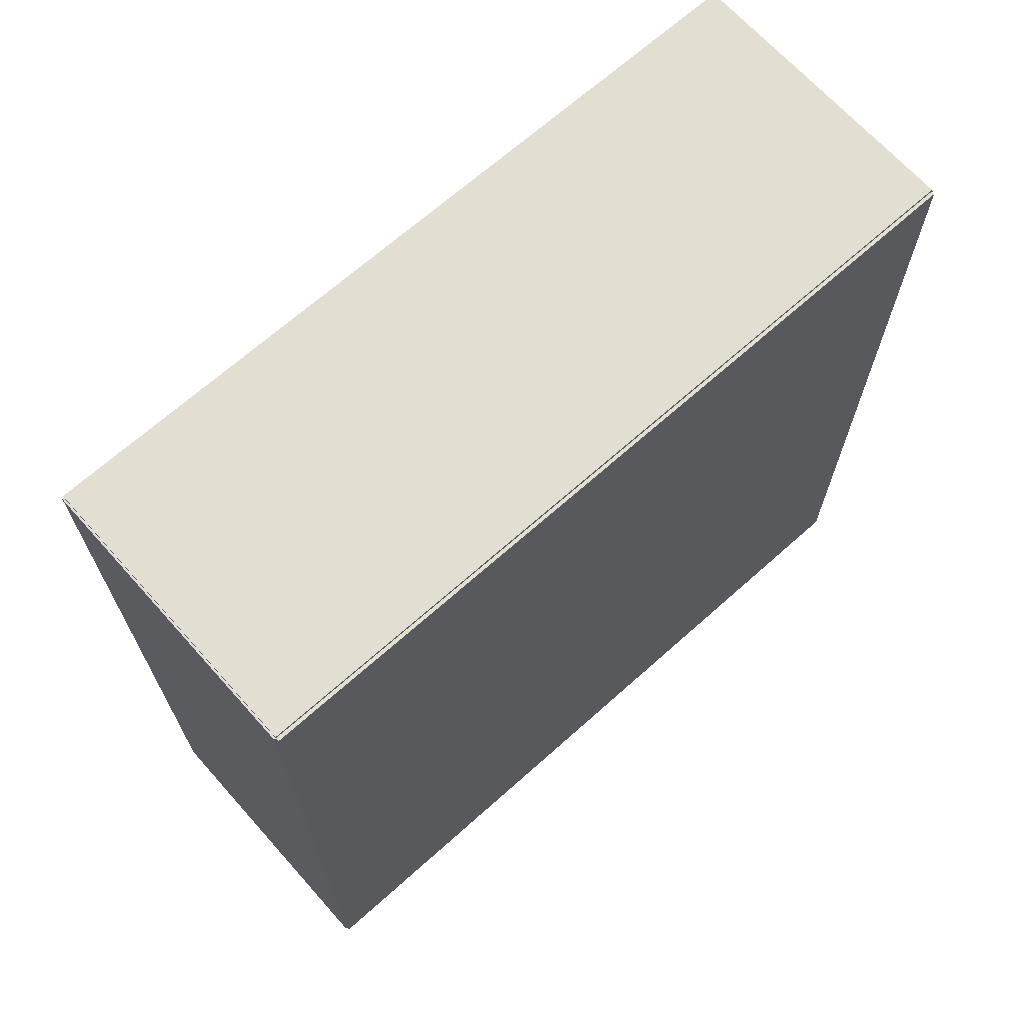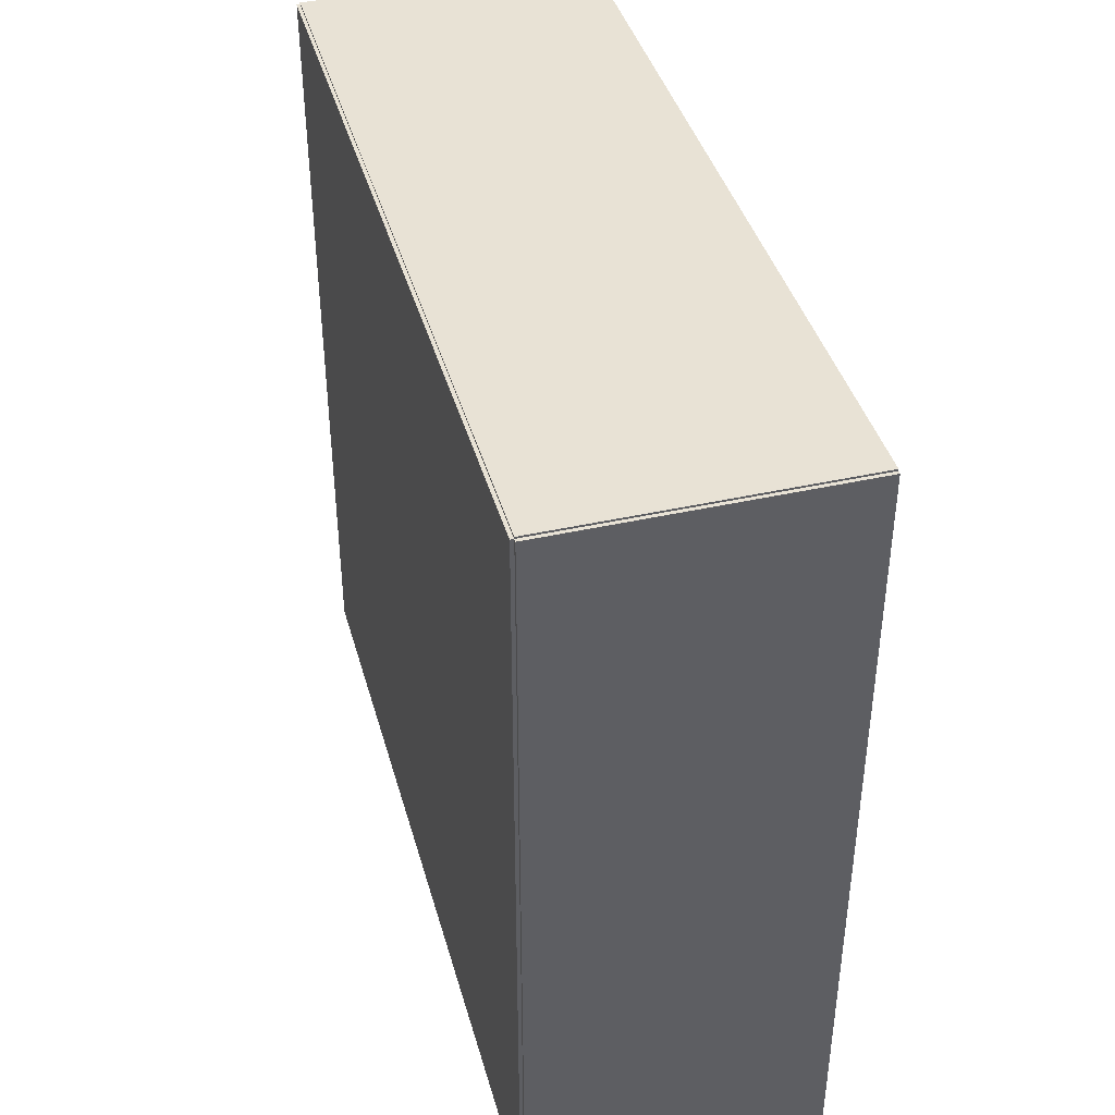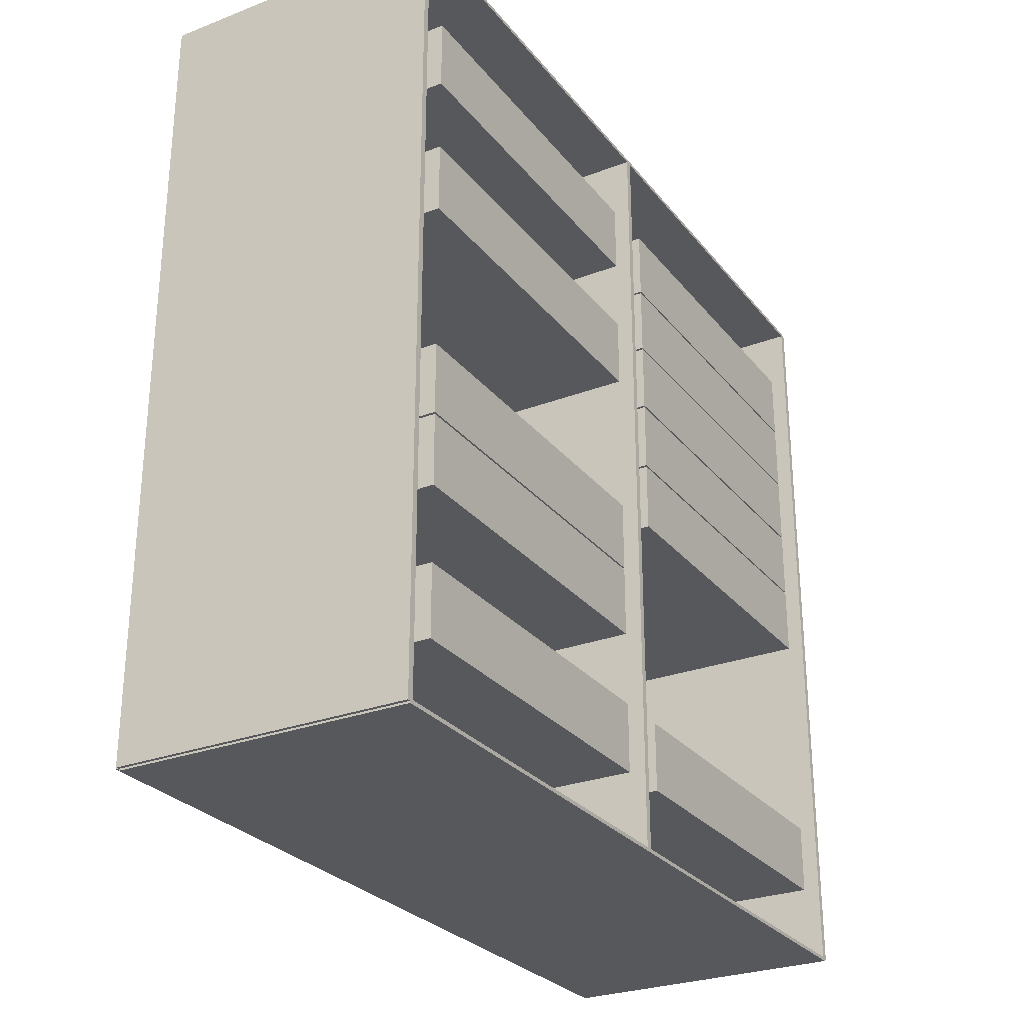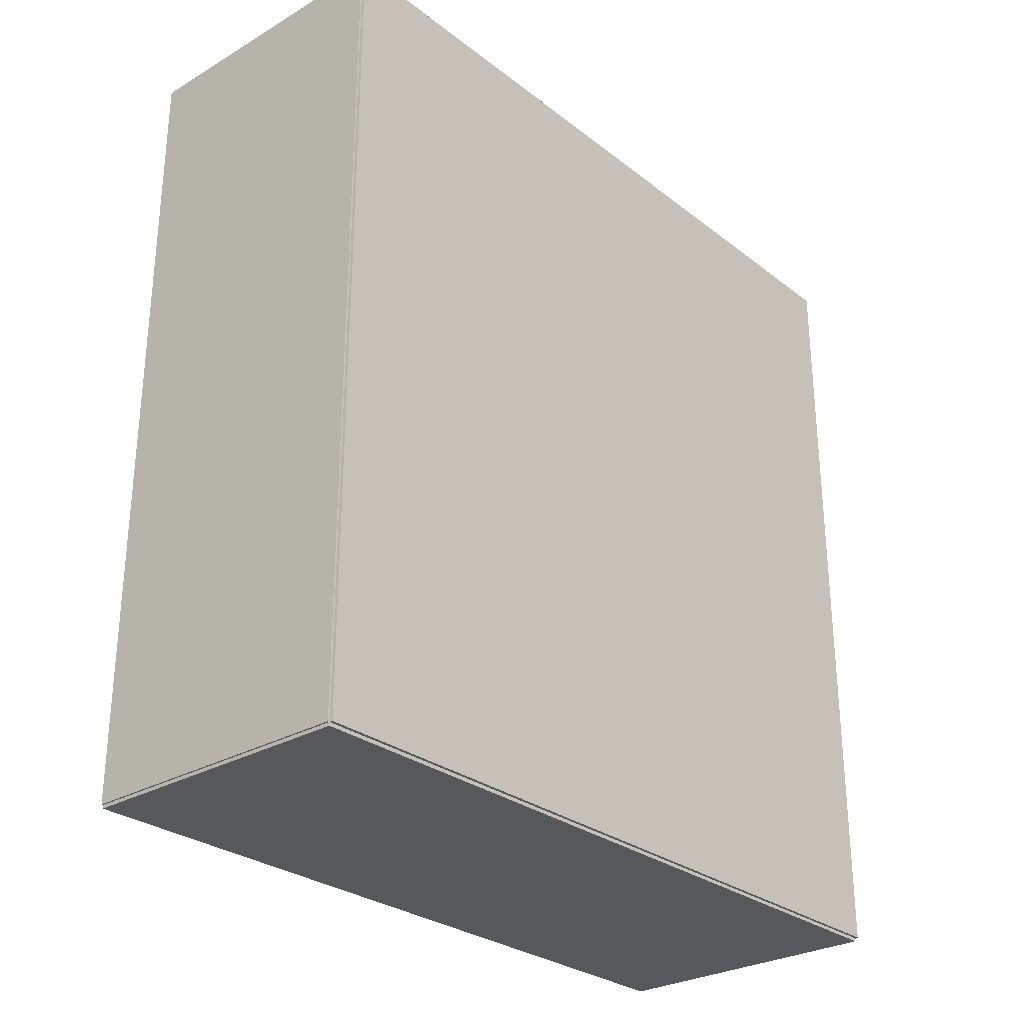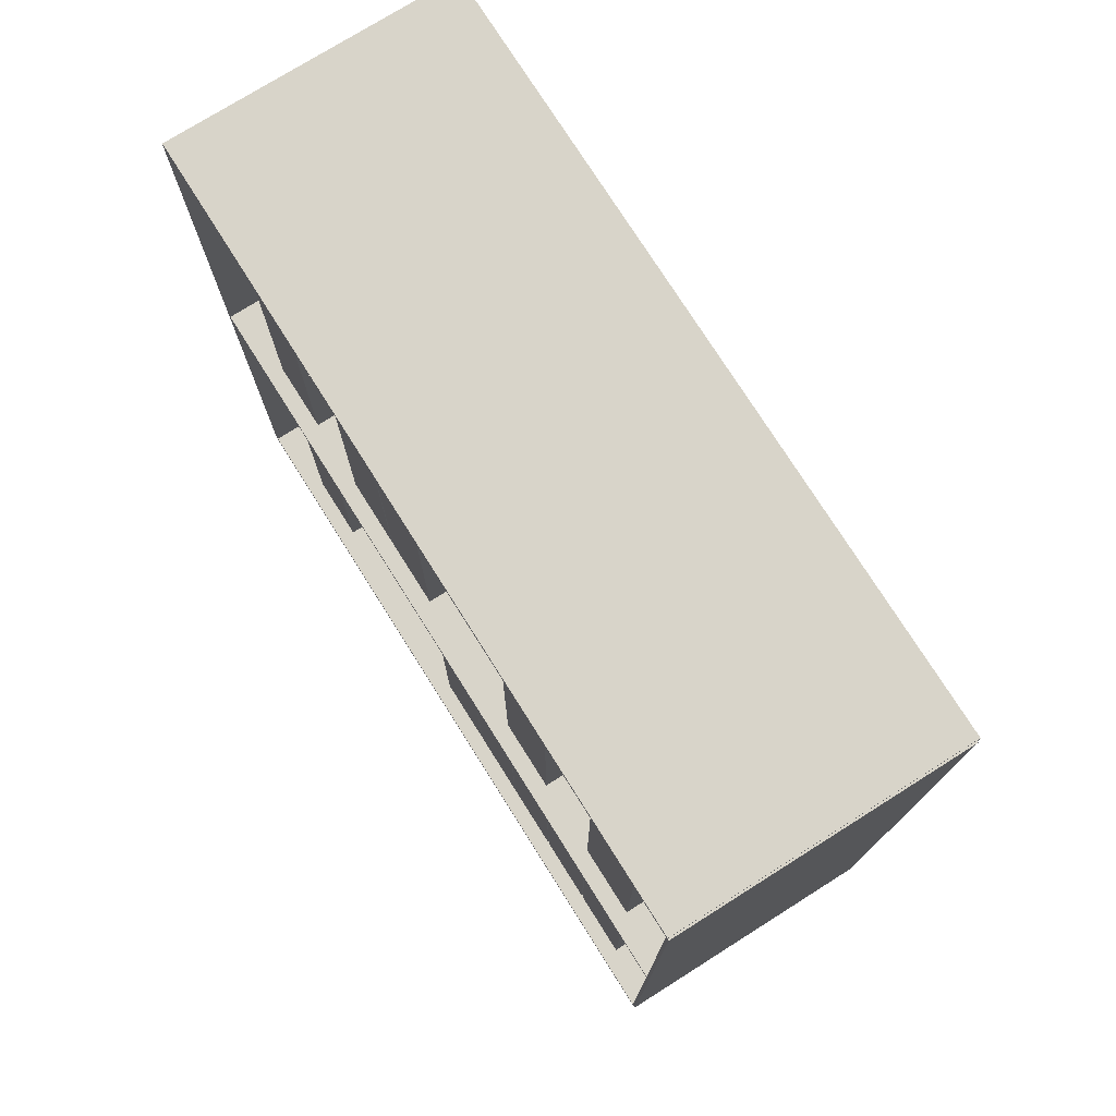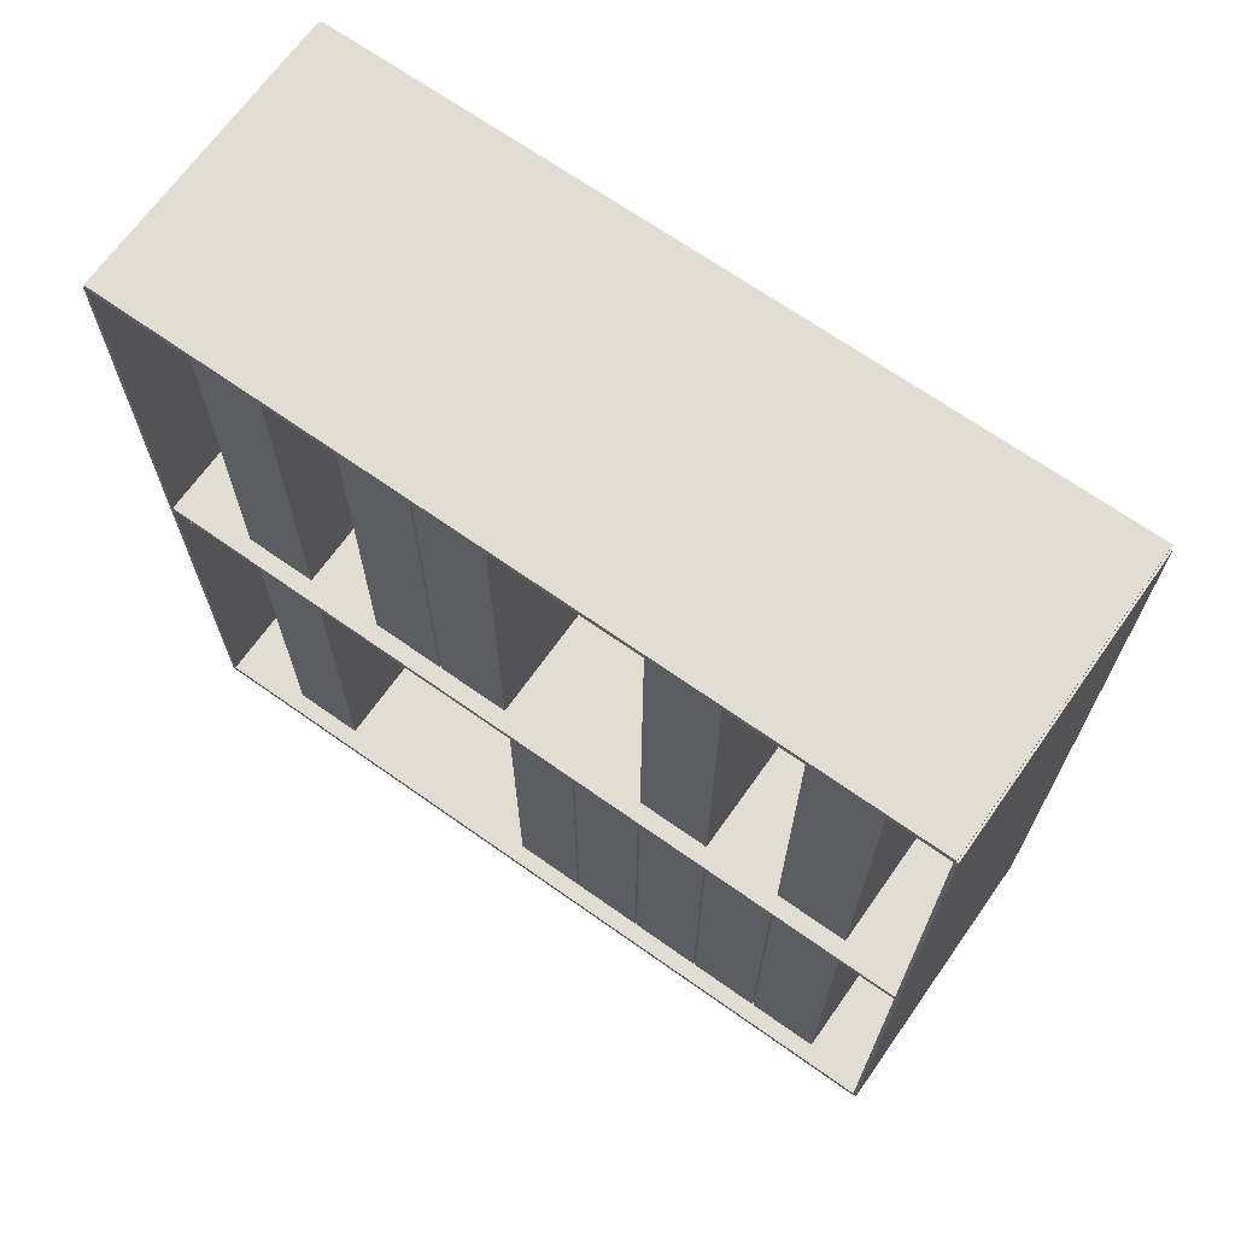
<metadata>
{"format":"obj","ext":"obj","renderer":"f3d","projection":"perspective","resolution":1024,"background":"white","views":[{"elev":68.0,"azim":-131.8,"up":"+Z"},{"elev":40.9,"azim":-15.3,"up":"+Y"},{"elev":-27.8,"azim":30.3,"up":"+Y"},{"elev":-28.6,"azim":-138.8,"up":"+Z"},{"elev":75.4,"azim":147.8,"up":"+Z"},{"elev":68.2,"azim":125.3,"up":"+Z"}]}
</metadata>
<code>
v -0.09948 -0.2683 -0.002298
v -0.09948 -0.2683 0.002298
v -0.09948 0.2683 -0.002298
v -0.09948 0.2683 0.002298
v 0.09948 -0.2683 -0.002298
v 0.09948 -0.2683 0.002298
v 0.09948 0.2683 -0.002298
v 0.09948 0.2683 0.002298
v -0.09719 -0.2683 0
v -0.1018 -0.2683 0
v -0.09719 0.2683 0
v -0.1018 0.2683 0
v -0.09719 -0.2683 0.5599
v -0.1018 -0.2683 0.5599
v -0.09719 0.2683 0.5599
v -0.1018 0.2683 0.5599
v -0.09948 -0.2683 0.2777
v -0.09948 -0.2683 0.2823
v -0.09948 0.2683 0.2777
v -0.09948 0.2683 0.2823
v 0.09948 -0.2683 0.2777
v 0.09948 -0.2683 0.2823
v 0.09948 0.2683 0.2777
v 0.09948 0.2683 0.2823
v -0.09948 0.2671 0.5599
v -0.09948 0.2696 0.5599
v -0.09948 0.2671 0
v -0.09948 0.2696 0
v 0.09948 0.2671 0.5599
v 0.09948 0.2696 0.5599
v 0.09948 0.2671 0
v 0.09948 0.2696 0
v -0.09948 -0.2671 0
v -0.09948 -0.2696 0
v -0.09948 -0.2671 0.5599
v -0.09948 -0.2696 0.5599
v 0.09948 -0.2671 0
v 0.09948 -0.2696 0
v 0.09948 -0.2671 0.5599
v 0.09948 -0.2696 0.5599
v -0.09948 -0.2683 0.5576
v -0.09948 -0.2683 0.5622
v -0.09948 0.2683 0.5576
v -0.09948 0.2683 0.5622
v 0.09948 -0.2683 0.5576
v 0.09948 -0.2683 0.5622
v 0.09948 0.2683 0.5576
v 0.09948 0.2683 0.5622
v -0.09489 -0.167 0
v -0.09489 -0.2147 0
v -0.09489 -0.167 0.2435
v -0.09489 -0.2147 0.2435
v 0.08819 -0.167 0
v 0.08819 -0.2147 0
v 0.08819 -0.167 0.2435
v 0.08819 -0.2147 0.2435
v -0.09489 0.02926 0
v -0.09489 -0.01846 0
v -0.09489 0.02926 0.2435
v -0.09489 -0.01846 0.2435
v 0.08819 0.02926 0
v 0.08819 -0.01846 0
v 0.08819 0.02926 0.2435
v 0.08819 -0.01846 0.2435
v -0.09489 0.07831 0
v -0.09489 0.0306 0
v -0.09489 0.07831 0.2435
v -0.09489 0.0306 0.2435
v 0.08819 0.07831 0
v 0.08819 0.0306 0
v 0.08819 0.07831 0.2435
v 0.08819 0.0306 0.2435
v -0.09489 0.1274 0
v -0.09489 0.07965 0
v -0.09489 0.1274 0.2435
v -0.09489 0.07965 0.2435
v 0.08819 0.1274 0
v 0.08819 0.07965 0
v 0.08819 0.1274 0.2435
v 0.08819 0.07965 0.2435
v -0.09489 0.1764 0
v -0.09489 0.1287 0
v -0.09489 0.1764 0.2435
v -0.09489 0.1287 0.2435
v 0.08819 0.1764 0
v 0.08819 0.1287 0
v 0.08819 0.1764 0.2435
v 0.08819 0.1287 0.2435
v -0.09489 0.2255 0
v -0.09489 0.1778 0
v -0.09489 0.2255 0.2435
v -0.09489 0.1778 0.2435
v 0.08819 0.2255 0
v 0.08819 0.1778 0
v 0.08819 0.2255 0.2435
v 0.08819 0.1778 0.2435
v -0.09489 -0.167 0.28
v -0.09489 -0.2147 0.28
v -0.09489 -0.167 0.5234
v -0.09489 -0.2147 0.5234
v 0.08819 -0.167 0.28
v 0.08819 -0.2147 0.28
v 0.08819 -0.167 0.5234
v 0.08819 -0.2147 0.5234
v -0.09489 -0.06885 0.28
v -0.09489 -0.1166 0.28
v -0.09489 -0.06885 0.5234
v -0.09489 -0.1166 0.5234
v 0.08819 -0.06885 0.28
v 0.08819 -0.1166 0.28
v 0.08819 -0.06885 0.5234
v 0.08819 -0.1166 0.5234
v -0.09489 -0.0198 0.28
v -0.09489 -0.06751 0.28
v -0.09489 -0.0198 0.5234
v -0.09489 -0.06751 0.5234
v 0.08819 -0.0198 0.28
v 0.08819 -0.06751 0.28
v 0.08819 -0.0198 0.5234
v 0.08819 -0.06751 0.5234
v -0.09489 0.1274 0.28
v -0.09489 0.07965 0.28
v -0.09489 0.1274 0.5234
v -0.09489 0.07965 0.5234
v 0.08819 0.1274 0.28
v 0.08819 0.07965 0.28
v 0.08819 0.1274 0.5234
v 0.08819 0.07965 0.5234
v -0.09489 0.2255 0.28
v -0.09489 0.1778 0.28
v -0.09489 0.2255 0.5234
v -0.09489 0.1778 0.5234
v 0.08819 0.2255 0.28
v 0.08819 0.1778 0.28
v 0.08819 0.2255 0.5234
v 0.08819 0.1778 0.5234
f 2 4 1
f 5 2 1
f 1 4 3
f 3 5 1
f 2 8 4
f 6 2 5
f 6 8 2
f 4 8 3
f 7 5 3
f 3 8 7
f 7 6 5
f 8 6 7
f 10 12 9
f 13 10 9
f 9 12 11
f 11 13 9
f 10 16 12
f 14 10 13
f 14 16 10
f 12 16 11
f 15 13 11
f 11 16 15
f 15 14 13
f 16 14 15
f 18 20 17
f 21 18 17
f 17 20 19
f 19 21 17
f 18 24 20
f 22 18 21
f 22 24 18
f 20 24 19
f 23 21 19
f 19 24 23
f 23 22 21
f 24 22 23
f 26 28 25
f 29 26 25
f 25 28 27
f 27 29 25
f 26 32 28
f 30 26 29
f 30 32 26
f 28 32 27
f 31 29 27
f 27 32 31
f 31 30 29
f 32 30 31
f 34 36 33
f 37 34 33
f 33 36 35
f 35 37 33
f 34 40 36
f 38 34 37
f 38 40 34
f 36 40 35
f 39 37 35
f 35 40 39
f 39 38 37
f 40 38 39
f 42 44 41
f 45 42 41
f 41 44 43
f 43 45 41
f 42 48 44
f 46 42 45
f 46 48 42
f 44 48 43
f 47 45 43
f 43 48 47
f 47 46 45
f 48 46 47
f 50 52 49
f 53 50 49
f 49 52 51
f 51 53 49
f 50 56 52
f 54 50 53
f 54 56 50
f 52 56 51
f 55 53 51
f 51 56 55
f 55 54 53
f 56 54 55
f 58 60 57
f 61 58 57
f 57 60 59
f 59 61 57
f 58 64 60
f 62 58 61
f 62 64 58
f 60 64 59
f 63 61 59
f 59 64 63
f 63 62 61
f 64 62 63
f 66 68 65
f 69 66 65
f 65 68 67
f 67 69 65
f 66 72 68
f 70 66 69
f 70 72 66
f 68 72 67
f 71 69 67
f 67 72 71
f 71 70 69
f 72 70 71
f 74 76 73
f 77 74 73
f 73 76 75
f 75 77 73
f 74 80 76
f 78 74 77
f 78 80 74
f 76 80 75
f 79 77 75
f 75 80 79
f 79 78 77
f 80 78 79
f 82 84 81
f 85 82 81
f 81 84 83
f 83 85 81
f 82 88 84
f 86 82 85
f 86 88 82
f 84 88 83
f 87 85 83
f 83 88 87
f 87 86 85
f 88 86 87
f 90 92 89
f 93 90 89
f 89 92 91
f 91 93 89
f 90 96 92
f 94 90 93
f 94 96 90
f 92 96 91
f 95 93 91
f 91 96 95
f 95 94 93
f 96 94 95
f 98 100 97
f 101 98 97
f 97 100 99
f 99 101 97
f 98 104 100
f 102 98 101
f 102 104 98
f 100 104 99
f 103 101 99
f 99 104 103
f 103 102 101
f 104 102 103
f 106 108 105
f 109 106 105
f 105 108 107
f 107 109 105
f 106 112 108
f 110 106 109
f 110 112 106
f 108 112 107
f 111 109 107
f 107 112 111
f 111 110 109
f 112 110 111
f 114 116 113
f 117 114 113
f 113 116 115
f 115 117 113
f 114 120 116
f 118 114 117
f 118 120 114
f 116 120 115
f 119 117 115
f 115 120 119
f 119 118 117
f 120 118 119
f 122 124 121
f 125 122 121
f 121 124 123
f 123 125 121
f 122 128 124
f 126 122 125
f 126 128 122
f 124 128 123
f 127 125 123
f 123 128 127
f 127 126 125
f 128 126 127
f 130 132 129
f 133 130 129
f 129 132 131
f 131 133 129
f 130 136 132
f 134 130 133
f 134 136 130
f 132 136 131
f 135 133 131
f 131 136 135
f 135 134 133
f 136 134 135

</code>
